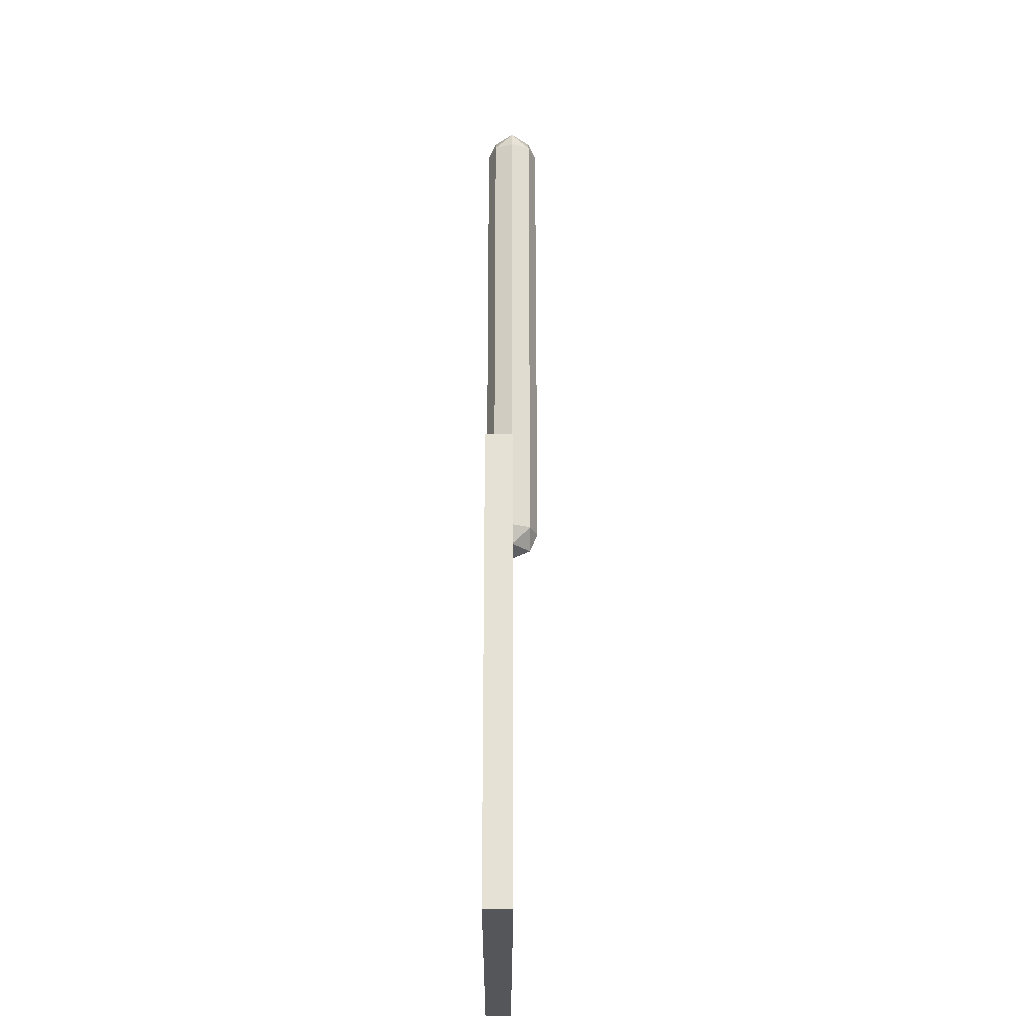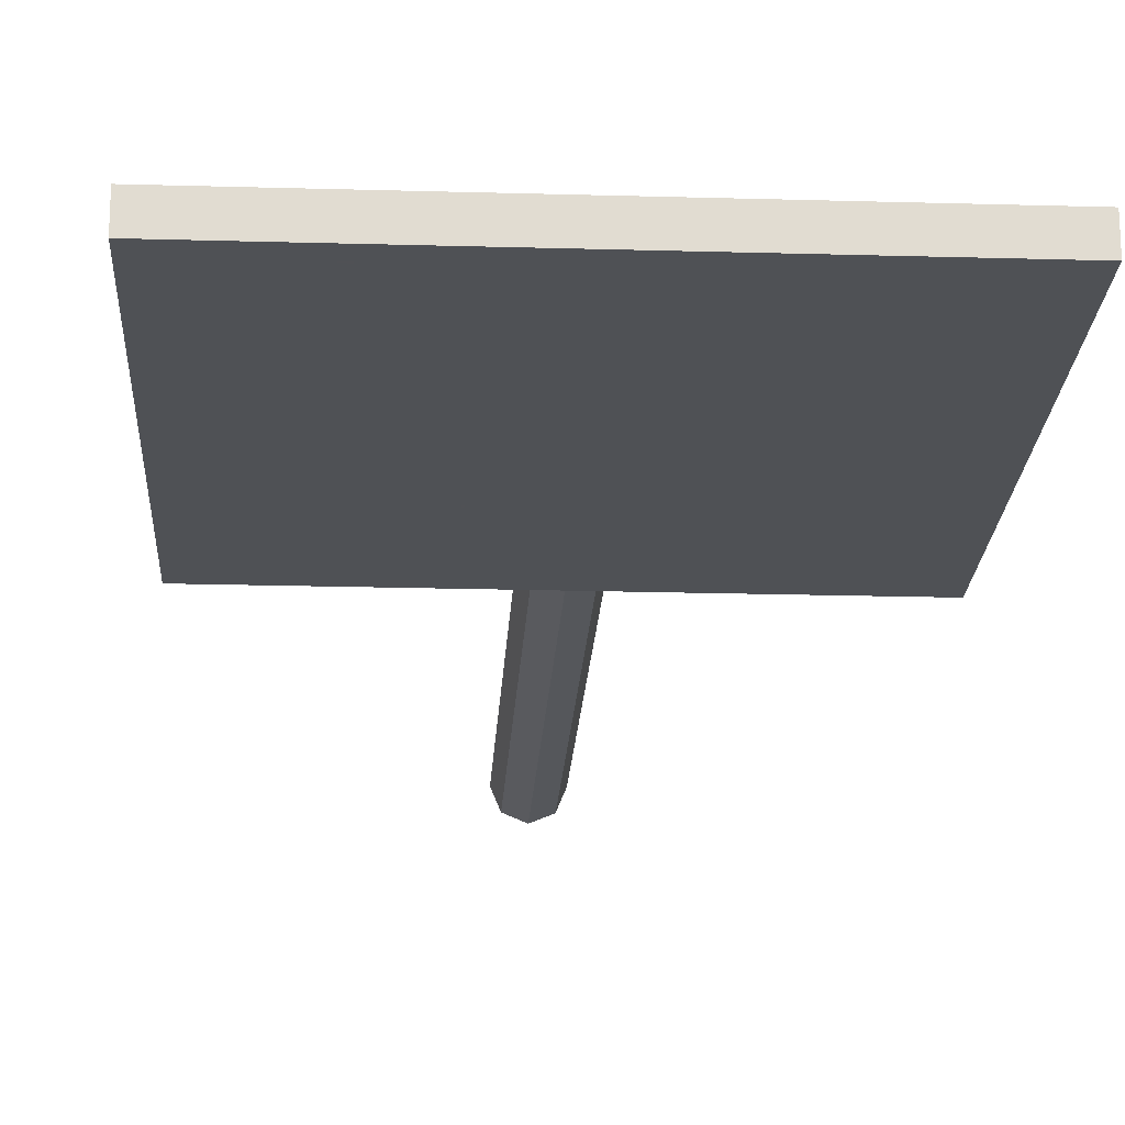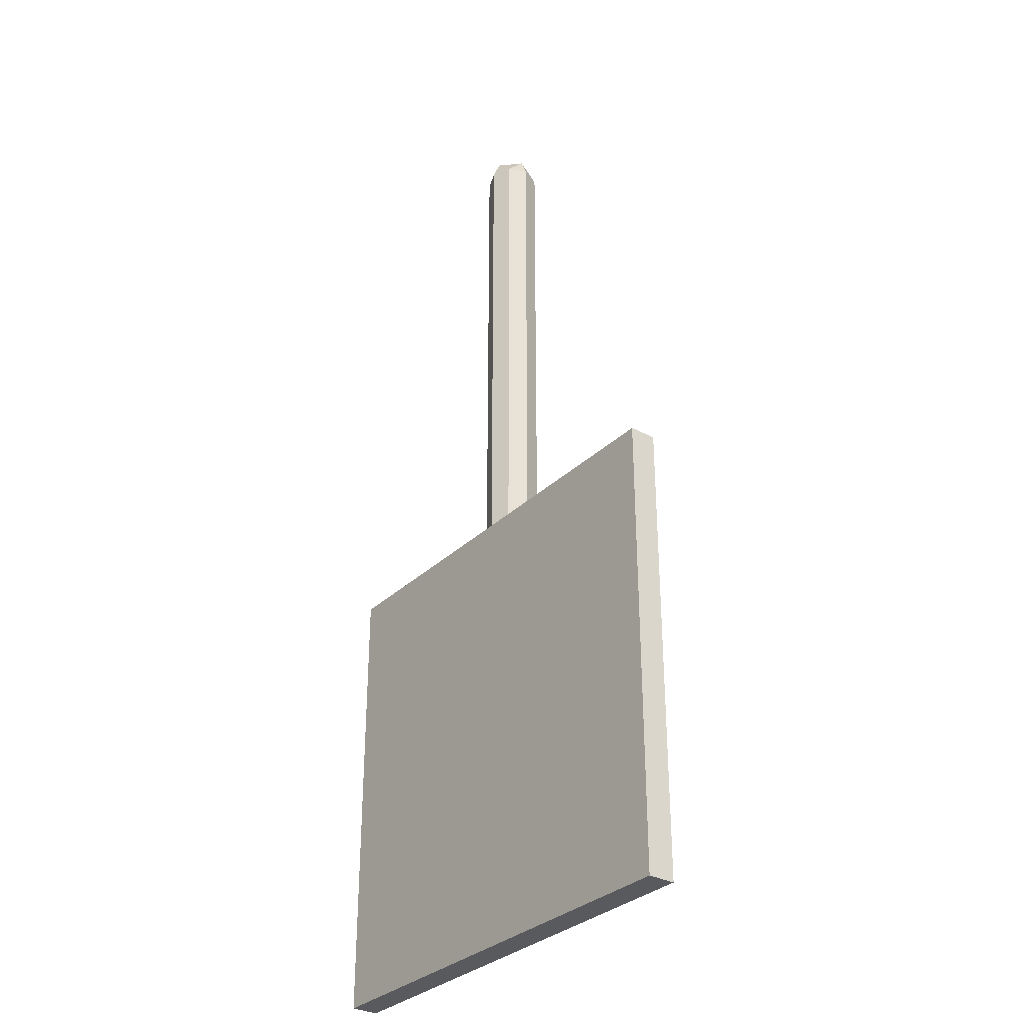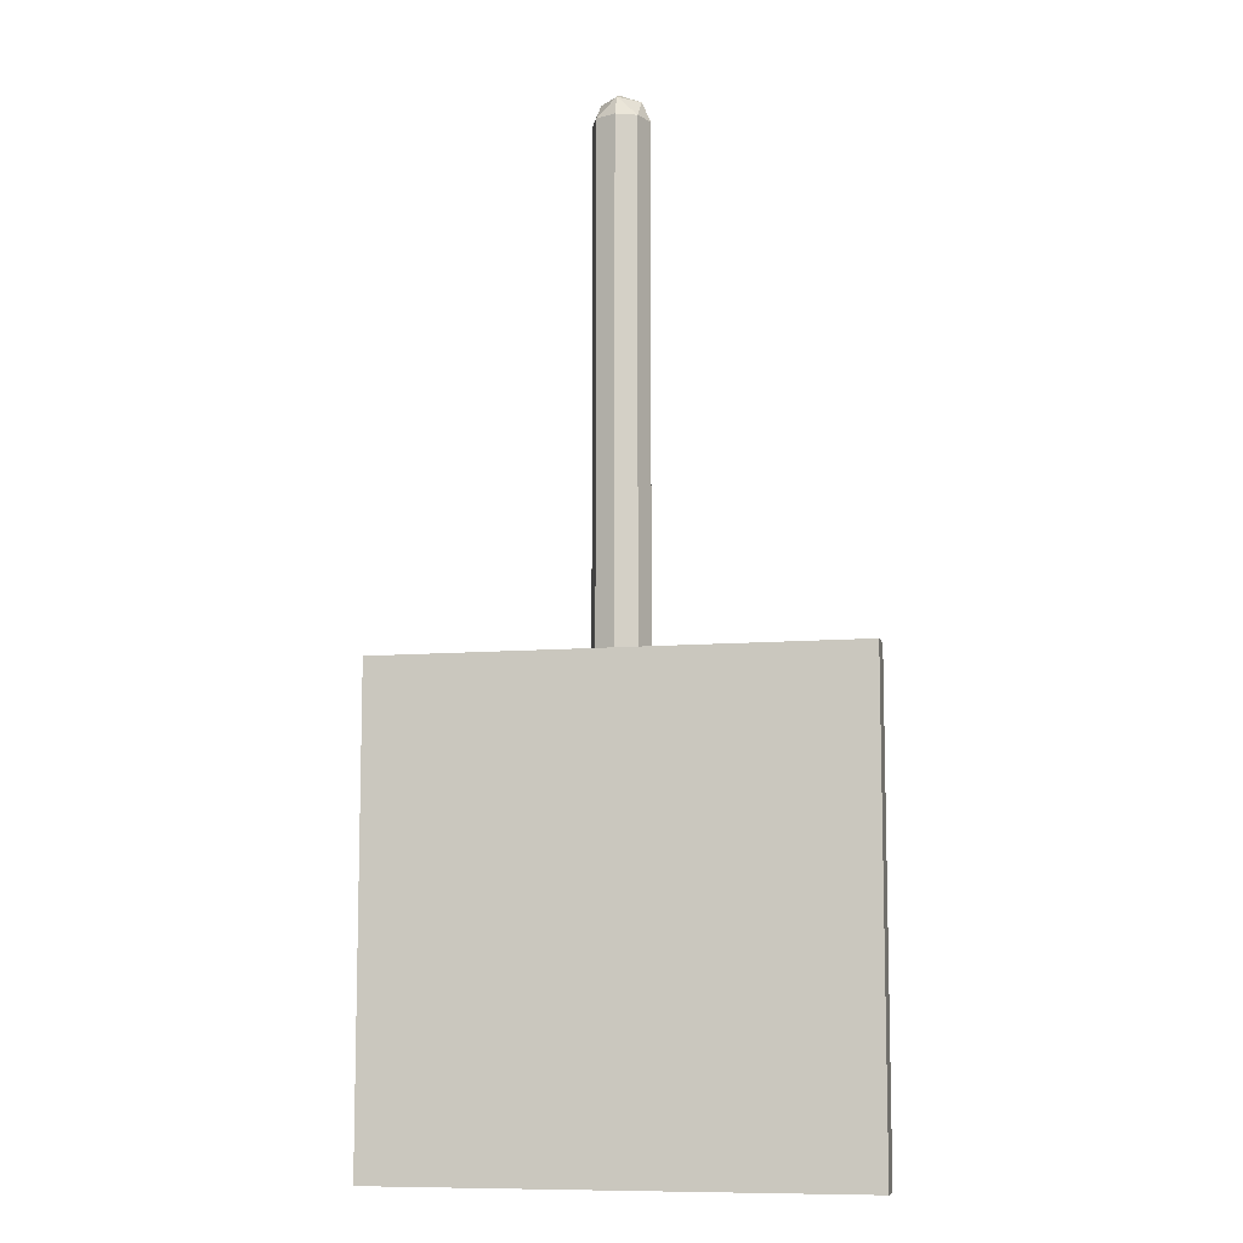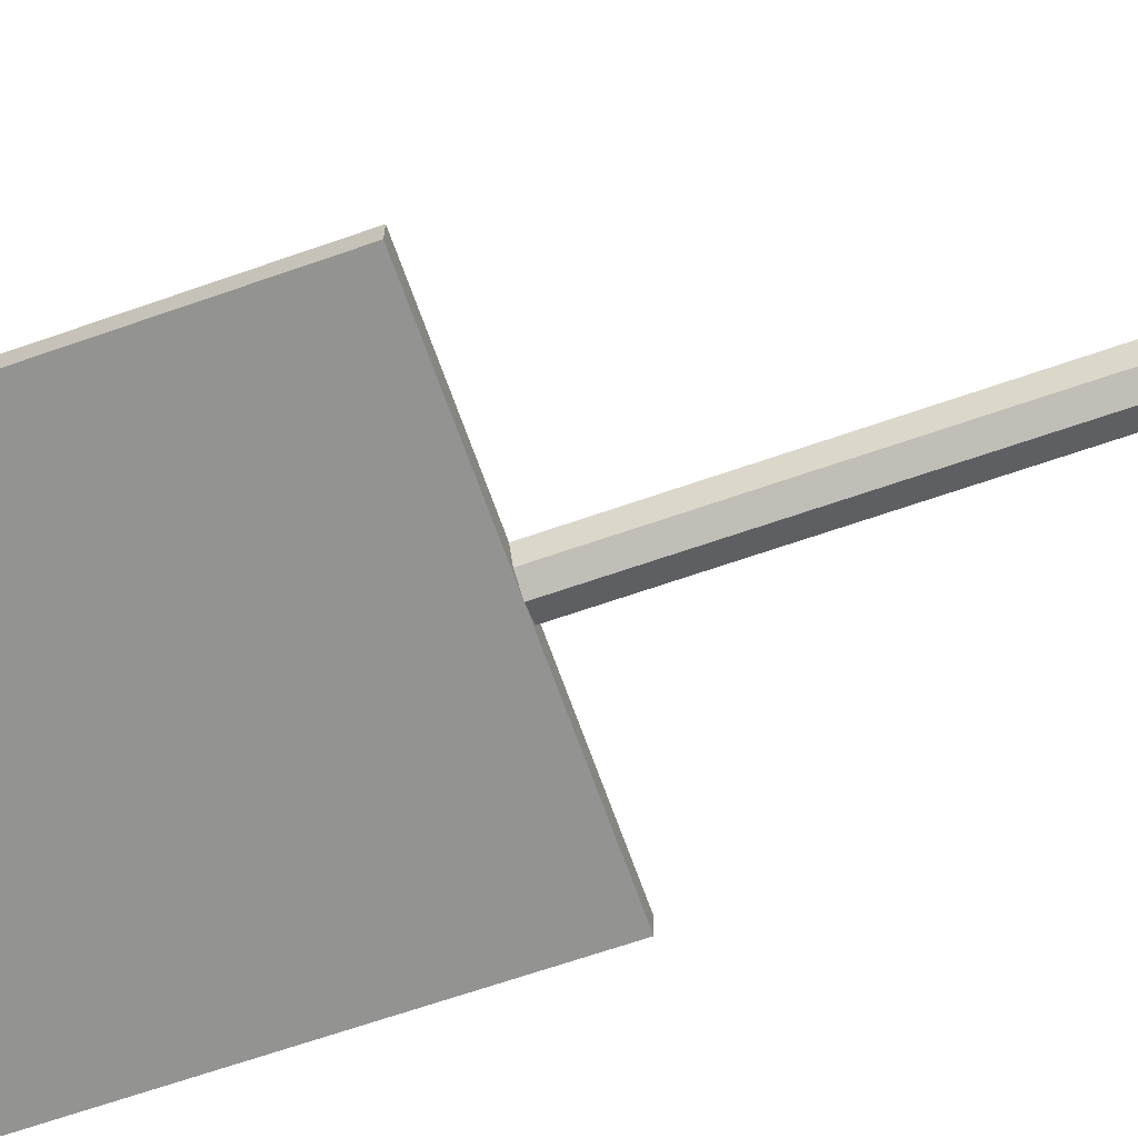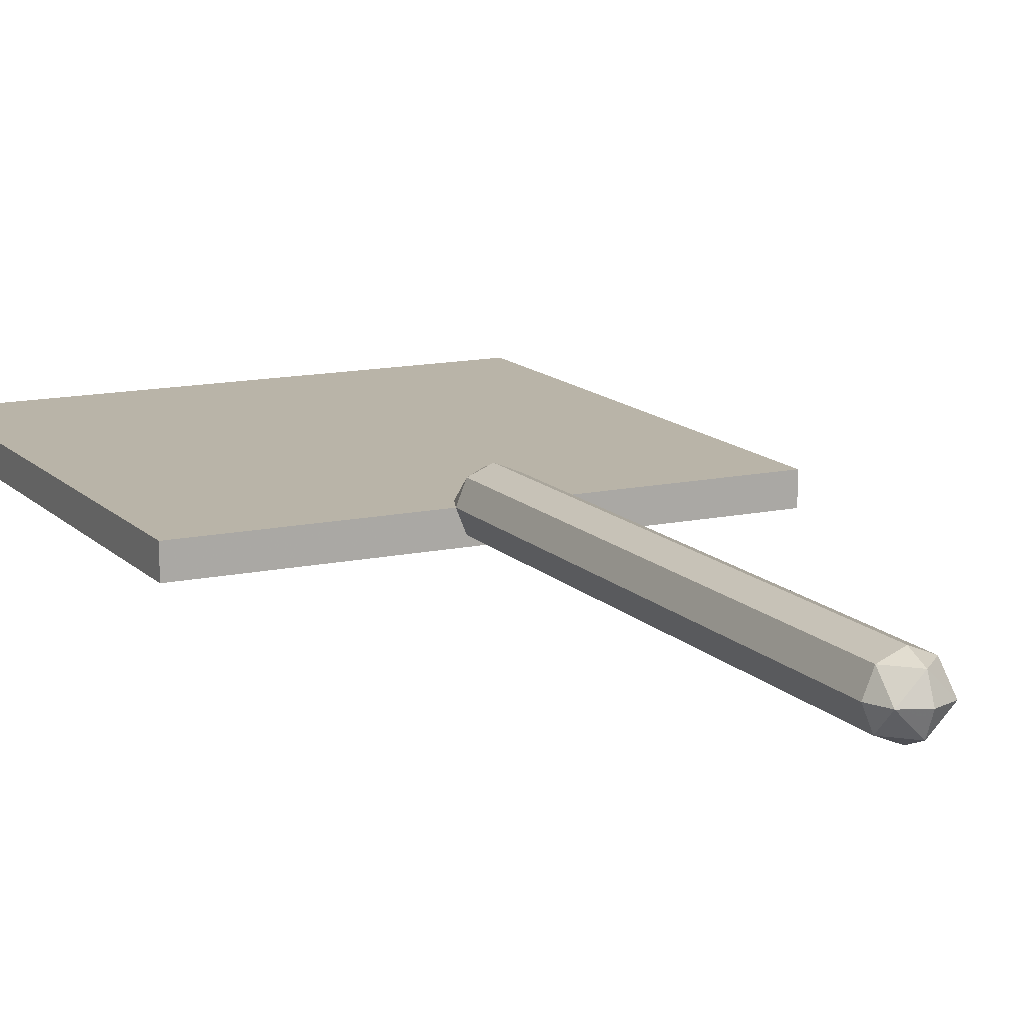
<metadata>
{"format":"obj","ext":"obj","renderer":"f3d","projection":"perspective","resolution":1024,"background":"white","views":[{"elev":-25.6,"azim":-90.3,"up":"+Y"},{"elev":-20.1,"azim":-3.0,"up":"+Z"},{"elev":-31.7,"azim":-127.1,"up":"+Y"},{"elev":-9.3,"azim":-167.2,"up":"+Y"},{"elev":-66.7,"azim":109.3,"up":"+Z"},{"elev":13.3,"azim":153.7,"up":"+Z"}]}
</metadata>
<code>
v 0.1 -2.2 0
v 0.07071 -2.271 0
v 0.07071 -2.2 0.07071
v 0 -2.271 0.07071
v 0 -2.2 0.1
v 0.07071 -2.2 0.07071
v 0.07071 -2.271 0
v 0 -2.271 0.07071
v 0.07071 -2.2 0.07071
v 0 -2.3 0
v 0 -2.271 0.07071
v 0.07071 -2.271 0
v -0.1 -2.2 0
v -0.07071 -2.271 0
v -0.07071 -2.2 0.07071
v 0 -2.271 0.07071
v 0 -2.2 0.1
v -0.07071 -2.2 0.07071
v -0.07071 -2.271 0
v 0 -2.271 0.07071
v -0.07071 -2.2 0.07071
v 0 -2.3 0
v 0 -2.271 0.07071
v -0.07071 -2.271 0
v 0.07071 -2.2 0.07071
v 0.1 -2.2 0
v 0.1 -0.4 0
v 0.07071 -0.4 0.07071
v 0 -2.2 0.1
v 0.07071 -2.2 0.07071
v 0.07071 -0.4 0.07071
v 0 -0.4 0.1
v -0.07071 -2.2 0.07071
v 0 -2.2 0.1
v 0 -0.4 0.1
v -0.07071 -0.4 0.07071
v -0.1 -2.2 0
v -0.07071 -2.2 0.07071
v -0.07071 -0.4 0.07071
v -0.1 -0.4 0
v -0.07071 -2.2 -0.07071
v -0.1 -2.2 0
v -0.1 -0.4 0
v -0.07071 -0.4 -0.07071
v 0 -2.2 -0.1
v -0.07071 -2.2 -0.07071
v -0.07071 -0.4 -0.07071
v 0 -0.4 -0.1
v 0.07071 -2.2 -0.07071
v 0 -2.2 -0.1
v 0 -0.4 -0.1
v 0.07071 -0.4 -0.07071
v 0.1 -2.2 0
v 0.07071 -2.2 -0.07071
v 0.07071 -0.4 -0.07071
v 0.1 -0.4 0
v 0.1 -0.4 0
v 0.07071 -0.3293 0
v 0.07071 -0.4 0.07071
v 0 -0.3293 0.07071
v 0 -0.4 0.1
v 0.07071 -0.4 0.07071
v 0.07071 -0.3293 0
v 0 -0.3293 0.07071
v 0.07071 -0.4 0.07071
v 0 -0.3 0
v 0 -0.3293 0.07071
v 0.07071 -0.3293 0
v 0.1 -0.4 0
v 0.07071 -0.3293 0
v 0.07071 -0.4 -0.07071
v 0 -0.3293 -0.07071
v 0 -0.4 -0.1
v 0.07071 -0.4 -0.07071
v 0.07071 -0.3293 0
v 0 -0.3293 -0.07071
v 0.07071 -0.4 -0.07071
v 0 -0.3 0
v 0 -0.3293 -0.07071
v 0.07071 -0.3293 0
v 0.1 -0.4 0
v 0.07071 -0.4707 0
v 0.07071 -0.4 0.07071
v 0 -0.4707 0.07071
v 0 -0.4 0.1
v 0.07071 -0.4 0.07071
v 0.07071 -0.4707 0
v 0 -0.4707 0.07071
v 0.07071 -0.4 0.07071
v 0 -0.5 0
v 0 -0.4707 0.07071
v 0.07071 -0.4707 0
v 0.1 -0.4 0
v 0.07071 -0.4707 0
v 0.07071 -0.4 -0.07071
v 0 -0.4707 -0.07071
v 0 -0.4 -0.1
v 0.07071 -0.4 -0.07071
v 0.07071 -0.4707 0
v 0 -0.4707 -0.07071
v 0.07071 -0.4 -0.07071
v 0 -0.5 0
v 0 -0.4707 -0.07071
v 0.07071 -0.4707 0
v -0.1 -0.4 0
v -0.07071 -0.3293 0
v -0.07071 -0.4 0.07071
v 0 -0.3293 0.07071
v 0 -0.4 0.1
v -0.07071 -0.4 0.07071
v -0.07071 -0.3293 0
v 0 -0.3293 0.07071
v -0.07071 -0.4 0.07071
v 0 -0.3 0
v 0 -0.3293 0.07071
v -0.07071 -0.3293 0
v -0.1 -0.4 0
v -0.07071 -0.3293 0
v -0.07071 -0.4 -0.07071
v 0 -0.3293 -0.07071
v 0 -0.4 -0.1
v -0.07071 -0.4 -0.07071
v -0.07071 -0.3293 0
v 0 -0.3293 -0.07071
v -0.07071 -0.4 -0.07071
v 0 -0.3 0
v 0 -0.3293 -0.07071
v -0.07071 -0.3293 0
v -0.1 -0.4 0
v -0.07071 -0.4707 0
v -0.07071 -0.4 0.07071
v 0 -0.4707 0.07071
v 0 -0.4 0.1
v -0.07071 -0.4 0.07071
v -0.07071 -0.4707 0
v 0 -0.4707 0.07071
v -0.07071 -0.4 0.07071
v 0 -0.5 0
v 0 -0.4707 0.07071
v -0.07071 -0.4707 0
v -0.1 -0.4 0
v -0.07071 -0.4707 0
v -0.07071 -0.4 -0.07071
v 0 -0.4707 -0.07071
v 0 -0.4 -0.1
v -0.07071 -0.4 -0.07071
v -0.07071 -0.4707 0
v 0 -0.4707 -0.07071
v -0.07071 -0.4 -0.07071
v 0 -0.5 0
v 0 -0.4707 -0.07071
v -0.07071 -0.4707 0
v -0.85 -2.2 0
v 0.85 -2.2 0
v 0.85 -3.9 0
v -0.85 -3.9 0
v -0.85 -2.2 0
v -0.85 -2.2 -0.1
v 0.85 -2.2 -0.1
v 0.85 -2.2 0
v -0.85 -3.9 0
v -0.85 -3.9 -0.1
v -0.85 -2.2 -0.1
v -0.85 -2.2 0
v 0.85 -3.9 0
v 0.85 -3.9 -0.1
v -0.85 -3.9 -0.1
v -0.85 -3.9 0
v 0.85 -2.2 0
v 0.85 -2.2 -0.1
v 0.85 -3.9 -0.1
v 0.85 -3.9 0
v 0.25 -3.145 -0.1
v 0.1826 -3.211 -0.1
v 0.02 -3.145 -0.1
v 0.25 -3.145 -0.1
v 0.25 -3.37 -0.1
v 0.1826 -3.211 -0.1
v 0.25 -3.595 -0.1
v 0.1826 -3.529 -0.1
v 0.25 -3.37 -0.1
v 0.25 -3.595 -0.1
v 0.02 -3.595 -0.1
v 0.1826 -3.529 -0.1
v 0.25 -3.37 -0.1
v 0.25 -3.055 -0.1
v 0.4445 -3.147 -0.1
v 0.25 -3.37 -0.1
v 0.4445 -3.147 -0.1
v 0.525 -3.37 -0.1
v 0.25 -3.37 -0.1
v 0.525 -3.37 -0.1
v 0.4445 -3.593 -0.1
v 0.25 -3.37 -0.1
v 0.4445 -3.593 -0.1
v 0.25 -3.685 -0.1
v 0.25 -3.055 -0.1
v 0.02 -3.145 -0.1
v -0.05 -3.145 -0.1
v -0.05 -3.055 -0.1
v 0.02 -3.595 -0.1
v 0.25 -3.595 -0.1
v 0.25 -3.685 -0.1
v 0.25 -3.685 -0.1
v -0.4 -3.685 -0.1
v -0.4 -3.67 -0.1
v -0.3 -3.595 -0.1
v -0.3 -3.595 -0.1
v -0.05 -3.595 -0.1
v 0.25 -3.685 -0.1
v -0.05 -3.595 -0.1
v 0.02 -3.595 -0.1
v 0.25 -3.685 -0.1
v 0.065 -2.45 -0.1
v -0.4 -2.45 -0.1
v -0.4 -2.43 -0.1
v 0.065 -2.43 -0.1
v 0.065 -2.45 -0.1
v -0.05 -2.535 -0.1
v -0.3 -2.535 -0.1
v -0.4 -2.45 -0.1
v -0.3 -2.535 -0.1
v -0.05 -3.055 -0.1
v -0.05 -3.145 -0.1
v -0.3 -3.595 -0.1
v -0.05 -3.145 -0.1
v -0.05 -3.595 -0.1
v -0.3 -3.595 -0.1
v -0.3 -2.535 -0.1
v -0.05 -2.535 -0.1
v -0.05 -3.055 -0.1
v 0.25 -3.145 -0.1
v 0.02 -3.145 -0.1
v 0.25 -3.055 -0.1
v 0.525 -3.055 -0.1
v 0.4445 -3.147 -0.1
v 0.25 -3.055 -0.1
v 0.525 -3.055 -0.1
v 0.525 -3.37 -0.1
v 0.4445 -3.147 -0.1
v 0.525 -3.685 -0.1
v 0.4445 -3.593 -0.1
v 0.525 -3.37 -0.1
v 0.525 -3.685 -0.1
v 0.25 -3.685 -0.1
v 0.4445 -3.593 -0.1
v 0.02 -3.37 -0.1
v 0.02 -3.145 -0.1
v 0.1826 -3.211 -0.1
v 0.02 -3.37 -0.1
v 0.1826 -3.211 -0.1
v 0.25 -3.37 -0.1
v 0.02 -3.37 -0.1
v 0.25 -3.37 -0.1
v 0.1826 -3.529 -0.1
v 0.02 -3.37 -0.1
v 0.1826 -3.529 -0.1
v 0.02 -3.595 -0.1
v -0.4 -3.67 -0.1
v -0.4 -3.685 -0.1
v -0.85 -3.9 -0.1
v 0.065 -2.45 -0.1
v 0.065 -2.43 -0.1
v 0.85 -2.2 -0.1
v 0.525 -3.055 -0.1
v 0.525 -3.055 -0.1
v 0.85 -2.2 -0.1
v 0.85 -3.9 -0.1
v 0.525 -3.685 -0.1
v -0.4 -2.43 -0.1
v -0.85 -2.2 -0.1
v 0.85 -2.2 -0.1
v 0.065 -2.43 -0.1
v -0.4 -3.67 -0.1
v -0.85 -3.9 -0.1
v -0.85 -2.2 -0.1
v -0.4 -2.45 -0.1
v -0.4 -2.43 -0.1
v -0.4 -2.45 -0.1
v -0.85 -2.2 -0.1
v 0.02 -3.595 -0.1
v -0.05 -3.595 -0.1
v -0.05 -3.145 -0.1
v 0.02 -3.145 -0.1
v -0.05 -2.535 -0.1
v 0.065 -2.45 -0.1
v 0.525 -3.055 -0.1
v -0.05 -3.055 -0.1
v -0.3 -3.595 -0.1
v -0.4 -3.67 -0.1
v -0.4 -2.45 -0.1
v -0.3 -2.535 -0.1
v -0.85 -3.9 -0.1
v -0.4 -3.685 -0.1
v 0.25 -3.685 -0.1
v 0.85 -3.9 -0.1
v 0.85 -3.9 -0.1
v 0.25 -3.685 -0.1
v 0.525 -3.685 -0.1
g mesh5621406
f 1 3 2
f 4 6 5
f 7 9 8
f 10 12 11
g mesh5621408
f 13 14 15
f 16 17 18
f 19 20 21
f 22 23 24
g mesh5621411
f 25 26 27
f 27 28 25
f 29 30 31
f 31 32 29
f 33 34 35
f 35 36 33
f 37 38 39
f 39 40 37
f 41 42 43
f 43 44 41
f 45 46 47
f 47 48 45
f 49 50 51
f 51 52 49
f 53 54 55
f 55 56 53
g mesh5621414
f 57 58 59
f 60 61 62
f 63 64 65
f 66 67 68
g mesh5621416
f 69 71 70
f 72 74 73
f 75 77 76
f 78 80 79
g mesh5621418
f 81 83 82
f 84 86 85
f 87 89 88
f 90 92 91
g mesh5621420
f 93 94 95
f 96 97 98
f 99 100 101
f 102 103 104
g mesh5621422
f 105 107 106
f 108 110 109
f 111 113 112
f 114 116 115
g mesh5621424
f 117 118 119
f 120 121 122
f 123 124 125
f 126 127 128
g mesh5621426
f 129 130 131
f 132 133 134
f 135 136 137
f 138 139 140
g mesh5621428
f 141 143 142
f 144 146 145
f 147 149 148
f 150 152 151
g mesh5621433
f 153 155 154
f 155 153 156
f 157 159 158
f 159 157 160
f 161 163 162
f 163 161 164
f 165 167 166
f 167 165 168
f 169 171 170
f 171 169 172
g mesh5621436
f 173 174 175
f 176 177 178
f 179 180 181
f 182 183 184
g mesh5621438
f 185 186 187
f 188 189 190
f 191 192 193
f 194 195 196
f 197 198 199
f 199 200 197
f 201 202 203
f 204 205 206
f 206 207 204
f 208 209 210
f 211 212 213
f 214 215 216
f 216 217 214
f 218 219 220
f 220 221 218
f 222 223 224
f 224 225 222
f 226 227 228
f 229 230 231
f 232 233 234
g mesh5621440
f 235 236 237
f 238 239 240
f 241 242 243
f 244 245 246
g mesh5621442
f 247 248 249
f 250 251 252
f 253 254 255
f 256 257 258
f 259 260 261
f 262 263 264
f 264 265 262
f 266 267 268
f 268 269 266
f 270 271 272
f 272 273 270
f 274 275 276
f 276 277 274
f 278 279 280
f 281 282 283
f 283 284 281
f 285 286 287
f 287 288 285
f 289 290 291
f 291 292 289
f 293 294 295
f 295 296 293
f 297 298 299

</code>
